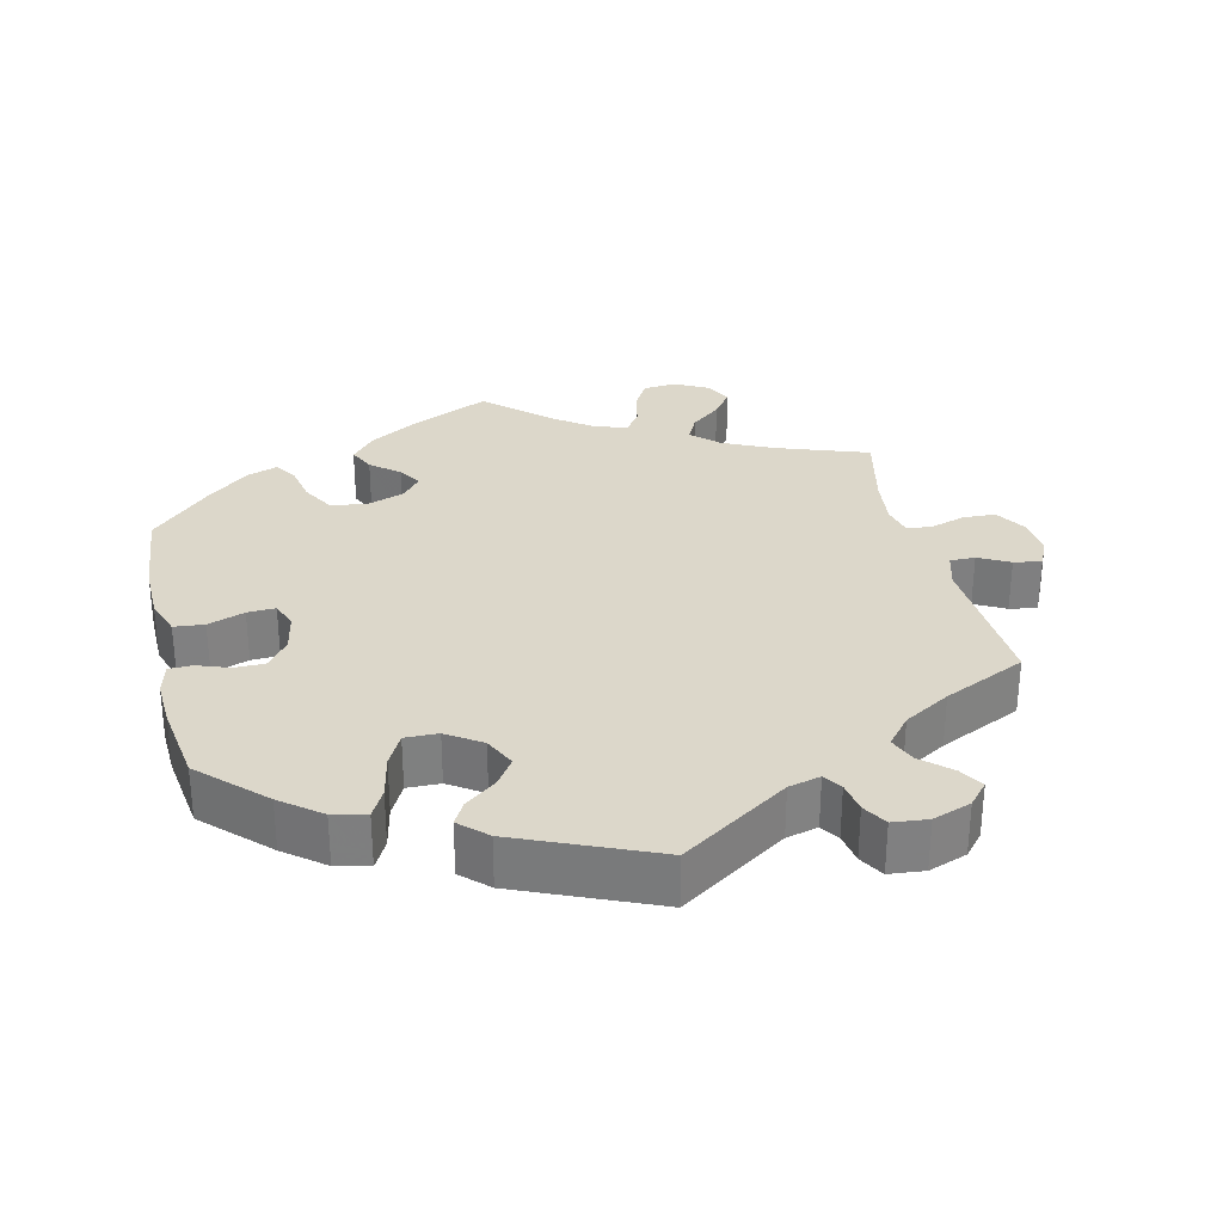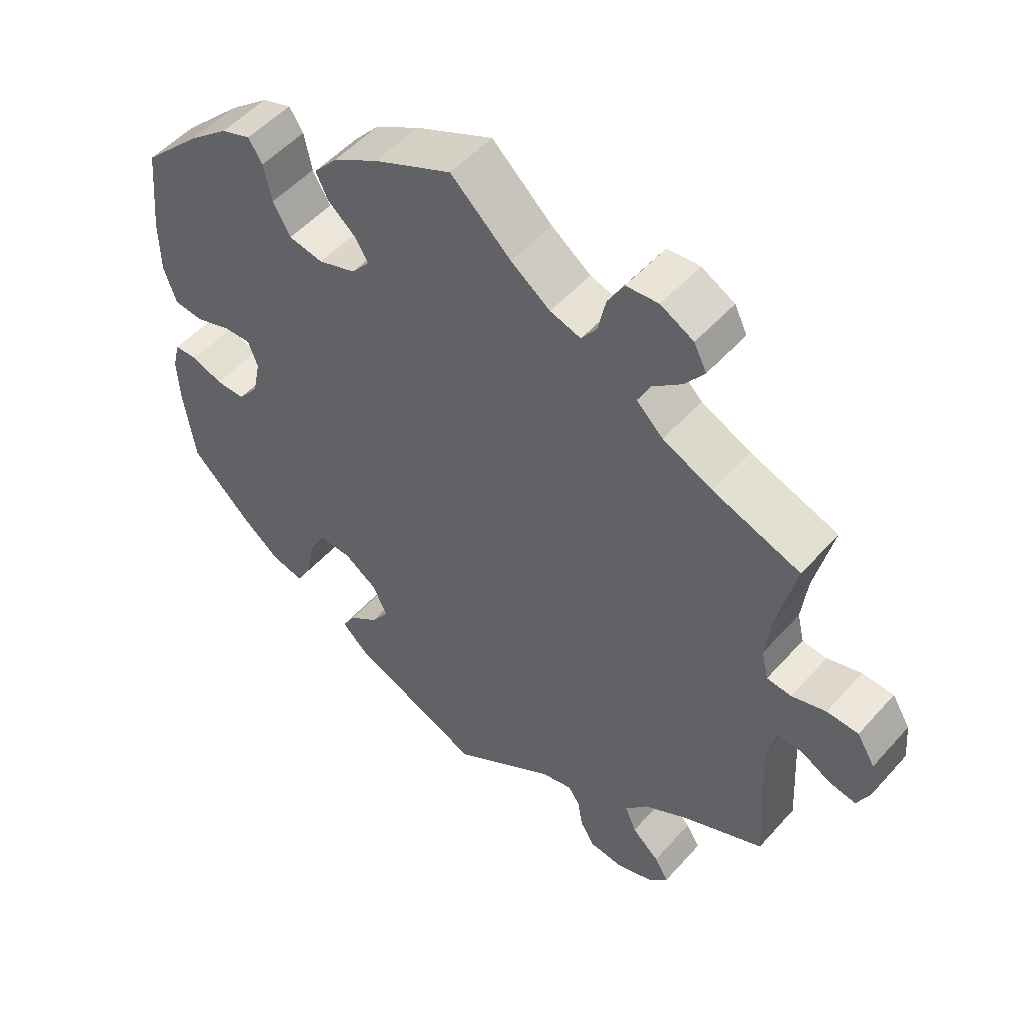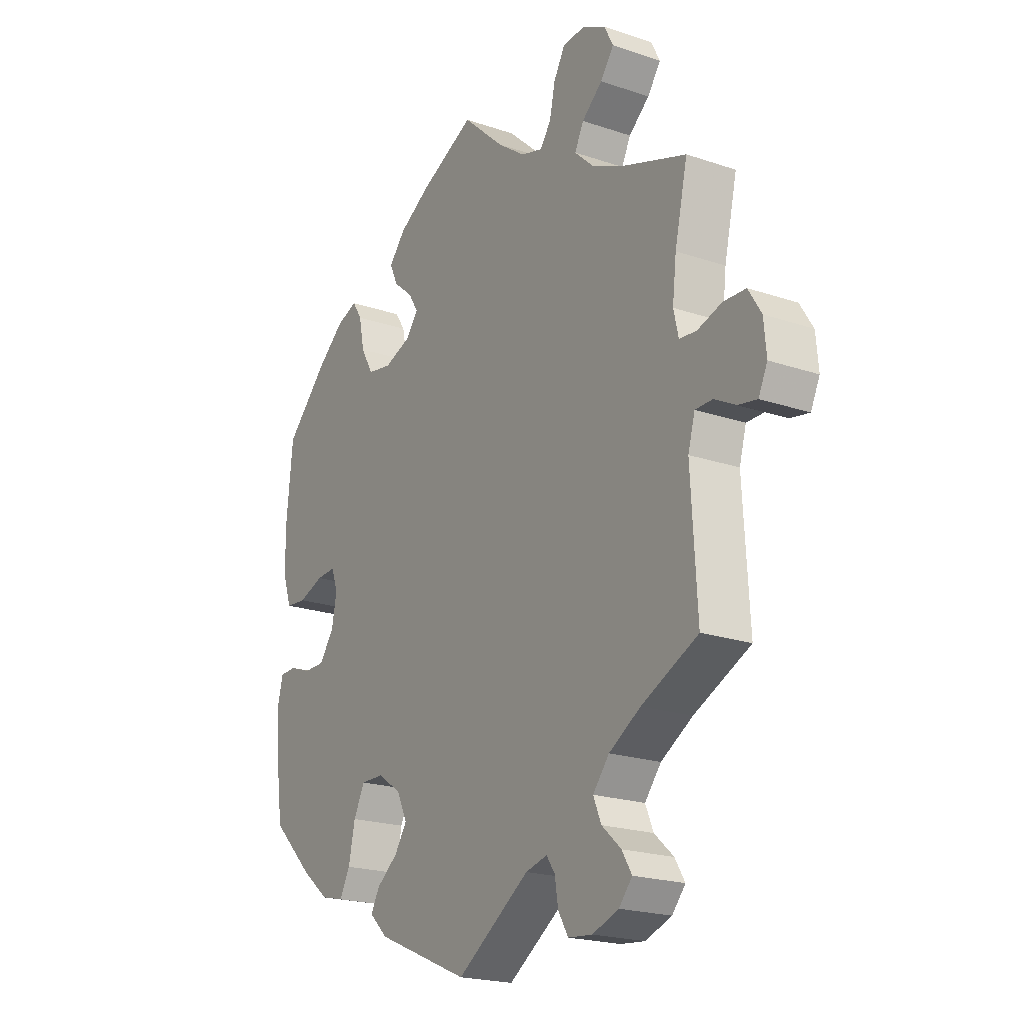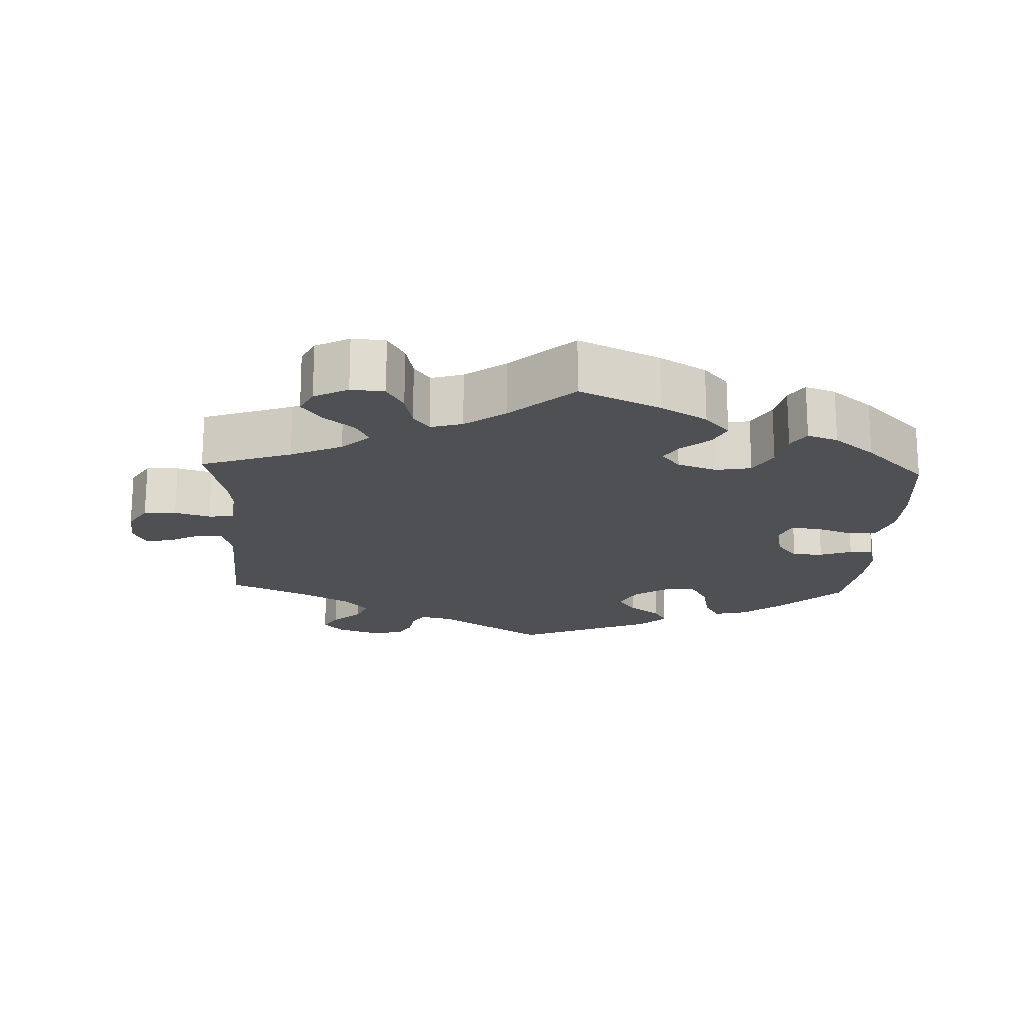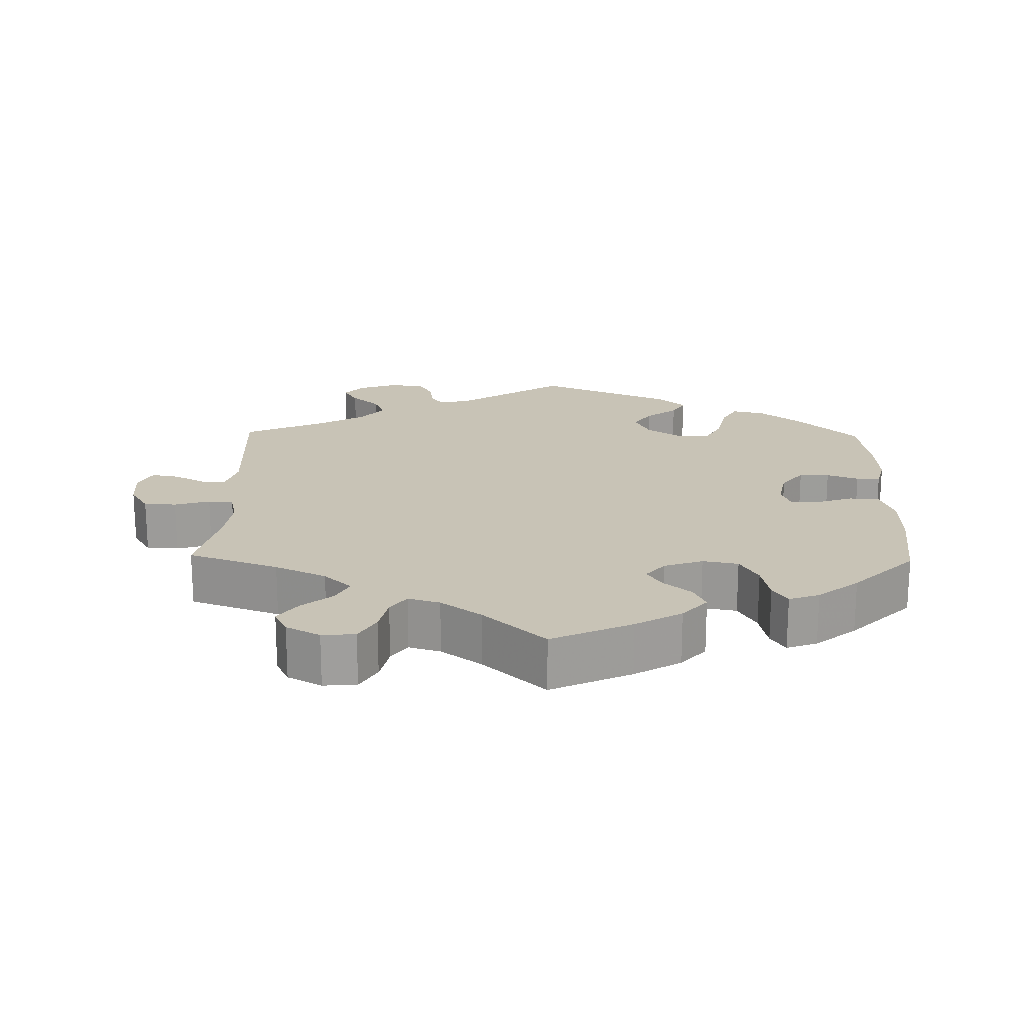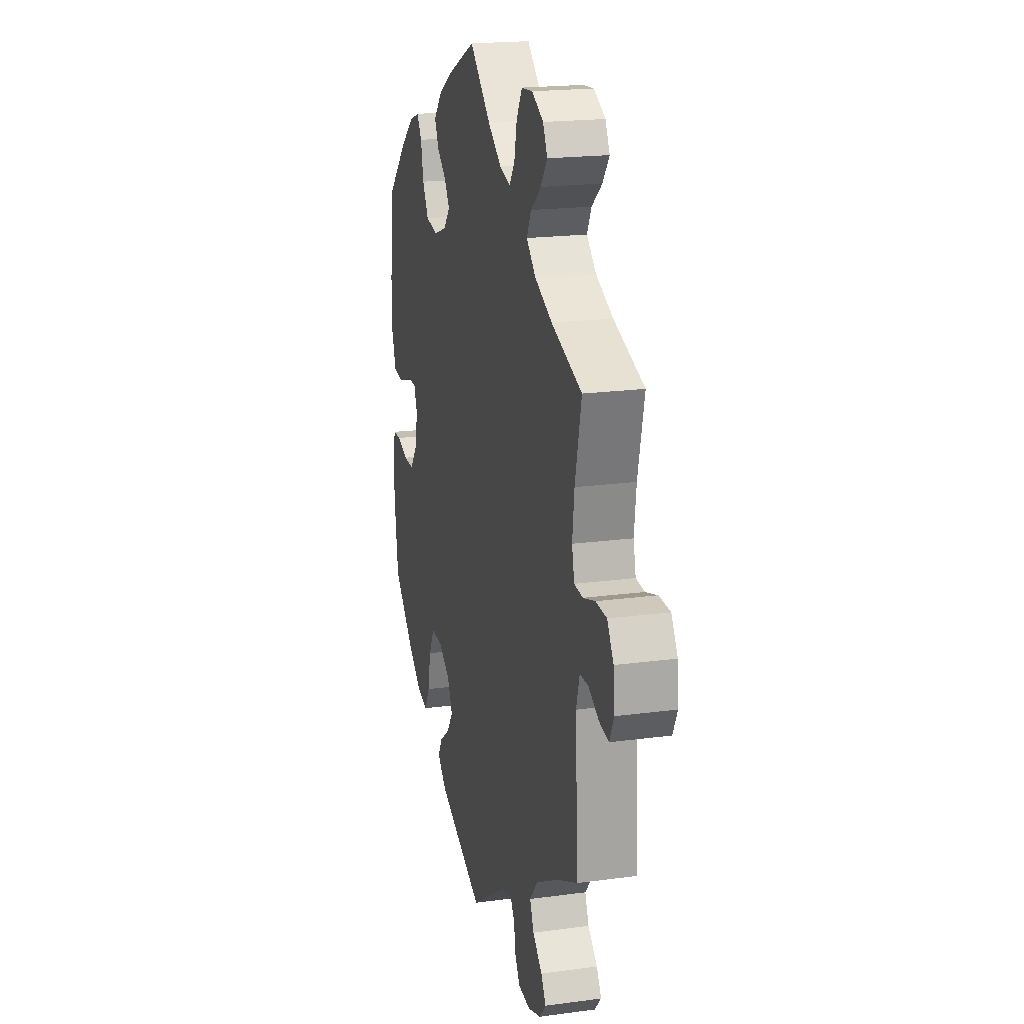
<metadata>
{"format":"obj","ext":"obj","renderer":"f3d","projection":"perspective","resolution":1024,"background":"white","views":[{"elev":30.4,"azim":166.8,"up":"+Y"},{"elev":51.8,"azim":-139.7,"up":"+Z"},{"elev":-20.9,"azim":-121.4,"up":"+Z"},{"elev":-18.8,"azim":-2.5,"up":"+Y"},{"elev":19.5,"azim":1.3,"up":"+Y"},{"elev":19.7,"azim":-104.1,"up":"+Z"}]}
</metadata>
<code>
v 0.513 0.07 0.16
v 0.512 0.07 0.082
v 0.494 0.07 0.03
v 0.452 0.07 0.026
v 0.401 0.07 0.044
v 0.362 0.07 0.046
v 0.348 0.07 0.009
v 0.359 0.07 -0.045
v 0.389 0.07 -0.084
v 0.431 0.07 -0.084
v 0.475 0.07 -0.068
v 0.508 0.07 -0.069
v 0.519 0.07 -0.112
v 0.516 0.07 -0.177
v 0.5 0.07 -0.289
v 0.414 0.07 -0.373
v 0.359 0.07 -0.416
v 0.313 0.07 -0.427
v 0.292 0.07 -0.388
v 0.279 0.07 -0.327
v 0.256 0.07 -0.283
v 0.21 0.07 -0.284
v 0.162 0.07 -0.316
v 0.141 0.07 -0.36
v 0.166 0.07 -0.397
v 0.209 0.07 -0.43
v 0.227 0.07 -0.462
v 0.19 0.07 -0.497
v 0 0.07 -0.578
v -0.148 0.07 -0.48
v -0.192 0.07 -0.469
v -0.209 0.07 -0.494
v -0.216 0.07 -0.537
v -0.236 0.07 -0.571
v -0.285 0.07 -0.576
v -0.338 0.07 -0.557
v -0.365 0.07 -0.526
v -0.345 0.07 -0.493
v -0.306 0.07 -0.458
v -0.29 0.07 -0.42
v -0.323 0.07 -0.38
v -0.387 0.07 -0.342
v -0.501 0.07 -0.289
v -0.489 0.07 -0.08
v -0.503 0.07 -0.031
v -0.538 0.07 -0.031
v -0.581 0.07 -0.054
v -0.619 0.07 -0.061
v -0.637 0.07 -0.023
v -0.632 0.07 0.033
v -0.606 0.07 0.075
v -0.561 0.07 0.077
v -0.512 0.07 0.062
v -0.477 0.07 0.065
v -0.467 0.07 0.108
v -0.475 0.07 0.176
v -0.501 0.07 0.289
v -0.376 0.07 0.333
v -0.305 0.07 0.366
v -0.267 0.07 0.402
v -0.285 0.07 0.438
v -0.327 0.07 0.473
v -0.354 0.07 0.51
v -0.336 0.07 0.546
v -0.289 0.07 0.571
v -0.243 0.07 0.567
v -0.22 0.07 0.527
v -0.209 0.07 0.476
v -0.187 0.07 0.445
v -0.143 0.07 0.458
v -0.087 0.07 0.499
v -0.001 0.07 0.578
v 0.11 0.07 0.526
v 0.174 0.07 0.488
v 0.208 0.07 0.449
v 0.191 0.07 0.413
v 0.152 0.07 0.38
v 0.132 0.07 0.348
v 0.158 0.07 0.316
v 0.212 0.07 0.297
v 0.261 0.07 0.306
v 0.286 0.07 0.35
v 0.297 0.07 0.404
v 0.317 0.07 0.435
v 0.359 0.07 0.42
v 0.415 0.07 0.374
v 0.5 0.07 0.289
v 0.513 0 0.16
v 0.512 0 0.082
v 0.494 0 0.03
v 0.452 0 0.026
v 0.401 0 0.044
v 0.362 0 0.046
v 0.348 0 0.009
v 0.359 0 -0.045
v 0.389 0 -0.084
v 0.431 0 -0.084
v 0.475 0 -0.068
v 0.508 0 -0.069
v 0.519 0 -0.112
v 0.516 0 -0.177
v 0.5 0 -0.289
v 0.414 0 -0.373
v 0.359 0 -0.416
v 0.313 0 -0.427
v 0.292 0 -0.388
v 0.279 0 -0.327
v 0.256 0 -0.283
v 0.21 0 -0.284
v 0.162 0 -0.316
v 0.141 0 -0.36
v 0.166 0 -0.397
v 0.209 0 -0.43
v 0.227 0 -0.462
v 0.19 0 -0.497
v 0 0 -0.578
v -0.148 0 -0.48
v -0.192 0 -0.469
v -0.209 0 -0.494
v -0.216 0 -0.537
v -0.236 0 -0.571
v -0.285 0 -0.576
v -0.338 0 -0.557
v -0.365 0 -0.526
v -0.345 0 -0.493
v -0.306 0 -0.458
v -0.29 0 -0.42
v -0.323 0 -0.38
v -0.387 0 -0.342
v -0.501 0 -0.289
v -0.489 0 -0.08
v -0.503 0 -0.031
v -0.538 0 -0.031
v -0.581 0 -0.054
v -0.619 0 -0.061
v -0.637 0 -0.023
v -0.632 0 0.033
v -0.606 0 0.075
v -0.561 0 0.077
v -0.512 0 0.062
v -0.477 0 0.065
v -0.467 0 0.108
v -0.475 0 0.176
v -0.501 0 0.289
v -0.376 0 0.333
v -0.305 0 0.366
v -0.267 0 0.402
v -0.285 0 0.438
v -0.327 0 0.473
v -0.354 0 0.51
v -0.336 0 0.546
v -0.289 0 0.571
v -0.243 0 0.567
v -0.22 0 0.527
v -0.209 0 0.476
v -0.187 0 0.445
v -0.143 0 0.458
v -0.087 0 0.499
v -0.001 0 0.578
v 0.11 0 0.526
v 0.174 0 0.488
v 0.208 0 0.449
v 0.191 0 0.413
v 0.152 0 0.38
v 0.132 0 0.348
v 0.158 0 0.316
v 0.212 0 0.297
v 0.261 0 0.306
v 0.286 0 0.35
v 0.297 0 0.404
v 0.317 0 0.435
v 0.359 0 0.42
v 0.415 0 0.374
v 0.5 0 0.289
f 82 83 84 85
f 81 82 85 86
f 74 75 76 77
f 74 77 78
f 71 72 73 74
f 70 71 74 78
f 69 70 78 79
f 65 66 67 68
f 65 68 69
f 64 65 69
f 61 62 63 64
f 60 61 64 69
f 59 60 69 79
f 56 57 58
f 55 56 58 59
f 54 55 59 79
f 50 51 52 53
f 50 53 54
f 49 50 54
f 46 47 48 49
f 45 46 49 54
f 44 45 54 79
f 42 43 44 79
f 36 37 38 39
f 36 39 40
f 35 36 40
f 32 33 34 35
f 31 32 35 40
f 30 31 40 41
f 28 29 30
f 25 26 27 28
f 24 25 28 30
f 23 24 30 41
f 17 18 19 20
f 17 20 21
f 16 17 21
f 15 16 21
f 14 15 21
f 13 14 21 22
f 10 11 12 13
f 9 10 13 22
f 2 3 4 5
f 2 5 6
f 1 2 6
f 81 86 87 1
f 41 42 79 80
f 8 9 22 23
f 7 8 23 41
f 6 7 41 80
f 1 6 80 81
f 172 171 170 169
f 173 172 169 168
f 164 163 162 161
f 165 164 161
f 161 160 159 158
f 165 161 158 157
f 166 165 157 156
f 155 154 153 152
f 156 155 152
f 156 152 151
f 151 150 149 148
f 156 151 148 147
f 166 156 147 146
f 145 144 143
f 146 145 143 142
f 166 146 142 141
f 140 139 138 137
f 141 140 137
f 141 137 136
f 136 135 134 133
f 141 136 133 132
f 166 141 132 131
f 166 131 130 129
f 126 125 124 123
f 127 126 123
f 127 123 122
f 122 121 120 119
f 127 122 119 118
f 128 127 118 117
f 117 116 115
f 115 114 113 112
f 117 115 112 111
f 128 117 111 110
f 107 106 105 104
f 108 107 104
f 108 104 103
f 108 103 102
f 108 102 101
f 109 108 101 100
f 100 99 98 97
f 109 100 97 96
f 92 91 90 89
f 93 92 89
f 93 89 88
f 88 174 173 168
f 167 166 129 128
f 110 109 96 95
f 128 110 95 94
f 167 128 94 93
f 168 167 93 88
f 1 88 89 2
f 2 89 90 3
f 3 90 91 4
f 4 91 92 5
f 5 92 93 6
f 6 93 94 7
f 7 94 95 8
f 8 95 96 9
f 9 96 97 10
f 10 97 98 11
f 11 98 99 12
f 12 99 100 13
f 13 100 101 14
f 14 101 102 15
f 15 102 103 16
f 16 103 104 17
f 17 104 105 18
f 18 105 106 19
f 19 106 107 20
f 20 107 108 21
f 21 108 109 22
f 22 109 110 23
f 23 110 111 24
f 24 111 112 25
f 25 112 113 26
f 26 113 114 27
f 27 114 115 28
f 28 115 116 29
f 29 116 117 30
f 30 117 118 31
f 31 118 119 32
f 32 119 120 33
f 33 120 121 34
f 34 121 122 35
f 35 122 123 36
f 36 123 124 37
f 37 124 125 38
f 38 125 126 39
f 39 126 127 40
f 40 127 128 41
f 41 128 129 42
f 42 129 130 43
f 43 130 131 44
f 44 131 132 45
f 45 132 133 46
f 46 133 134 47
f 47 134 135 48
f 48 135 136 49
f 49 136 137 50
f 50 137 138 51
f 51 138 139 52
f 52 139 140 53
f 53 140 141 54
f 54 141 142 55
f 55 142 143 56
f 56 143 144 57
f 57 144 145 58
f 58 145 146 59
f 59 146 147 60
f 60 147 148 61
f 61 148 149 62
f 62 149 150 63
f 63 150 151 64
f 64 151 152 65
f 65 152 153 66
f 66 153 154 67
f 67 154 155 68
f 68 155 156 69
f 69 156 157 70
f 70 157 158 71
f 71 158 159 72
f 72 159 160 73
f 73 160 161 74
f 74 161 162 75
f 75 162 163 76
f 76 163 164 77
f 77 164 165 78
f 78 165 166 79
f 79 166 167 80
f 80 167 168 81
f 81 168 169 82
f 82 169 170 83
f 83 170 171 84
f 84 171 172 85
f 85 172 173 86
f 86 173 174 87
f 87 174 88 1

</code>
